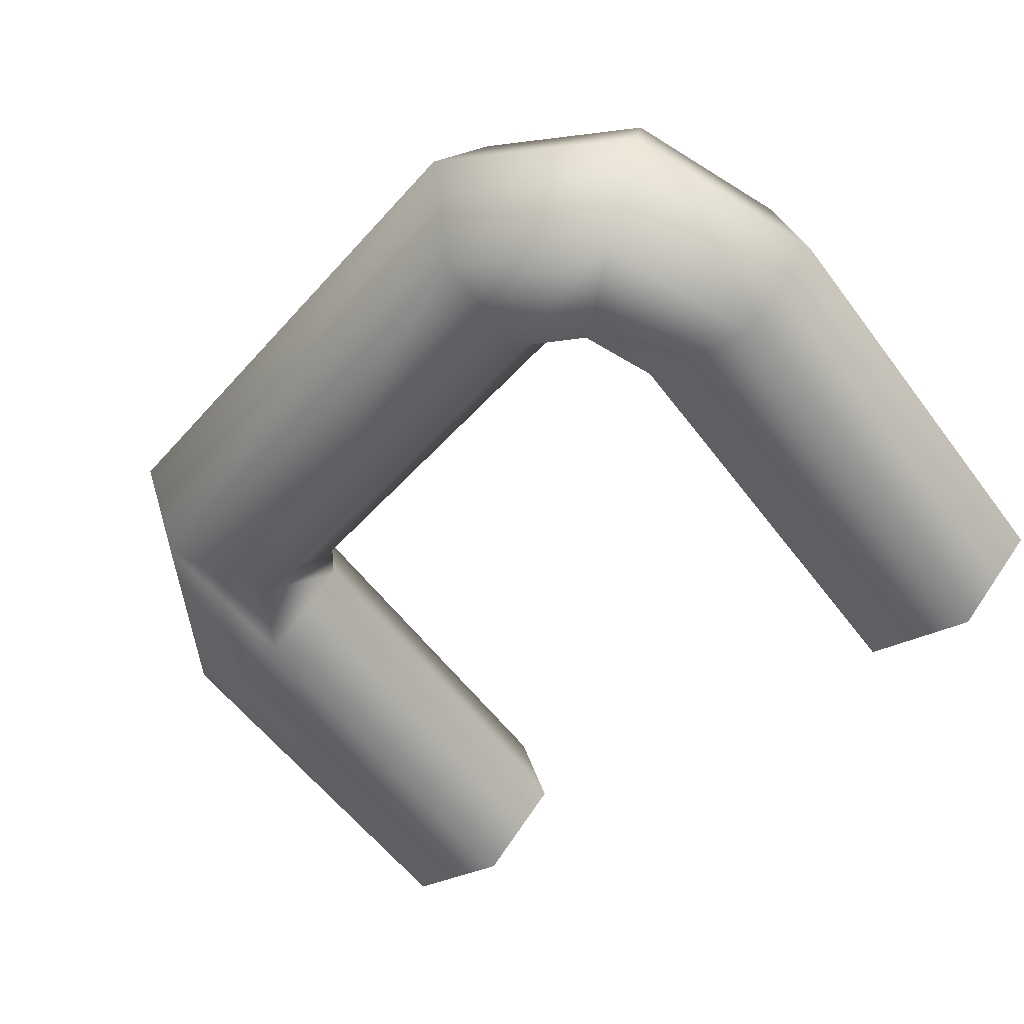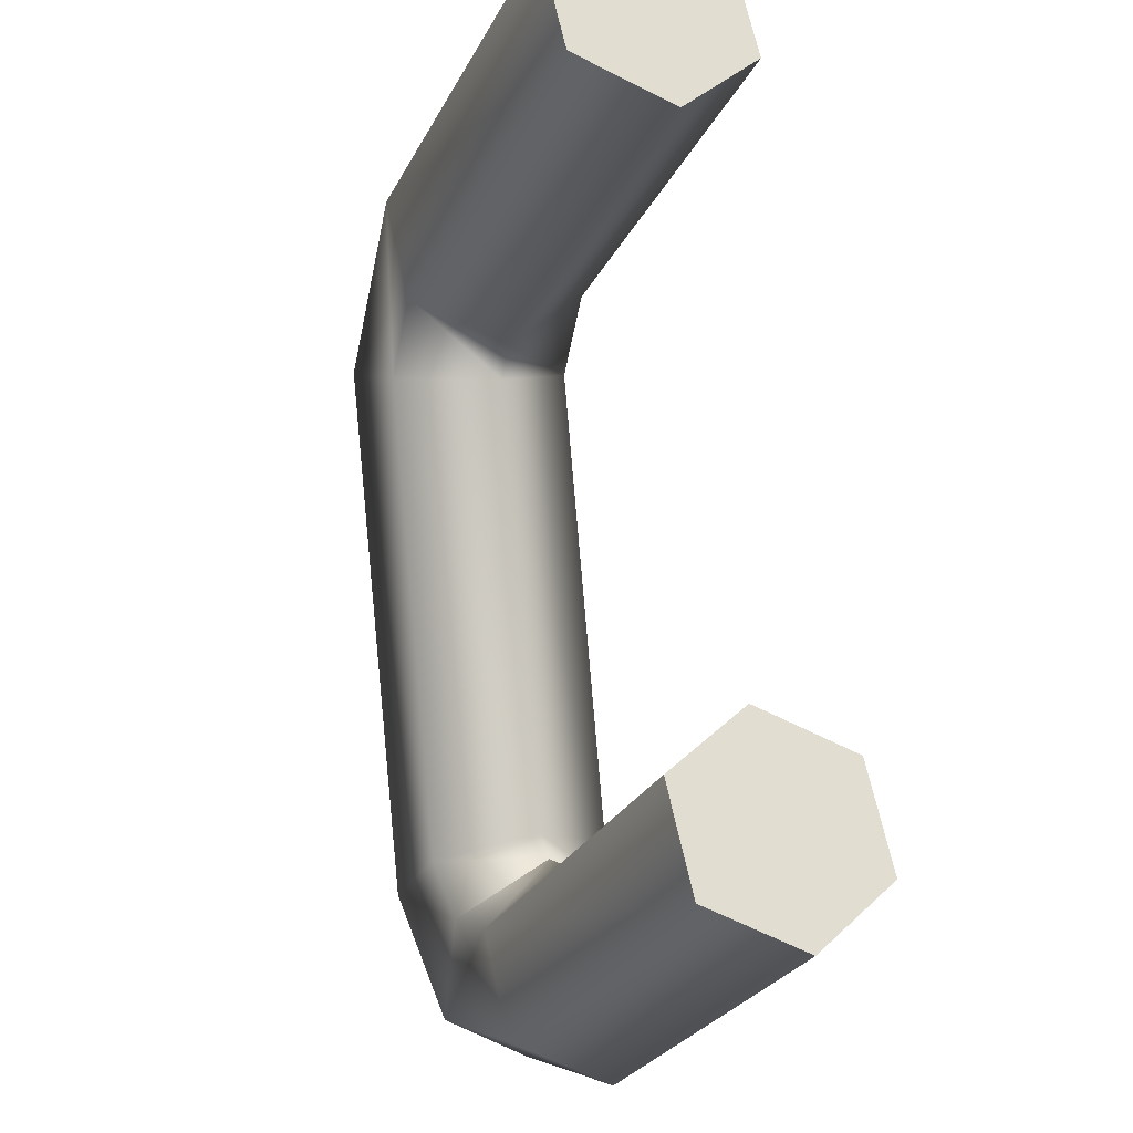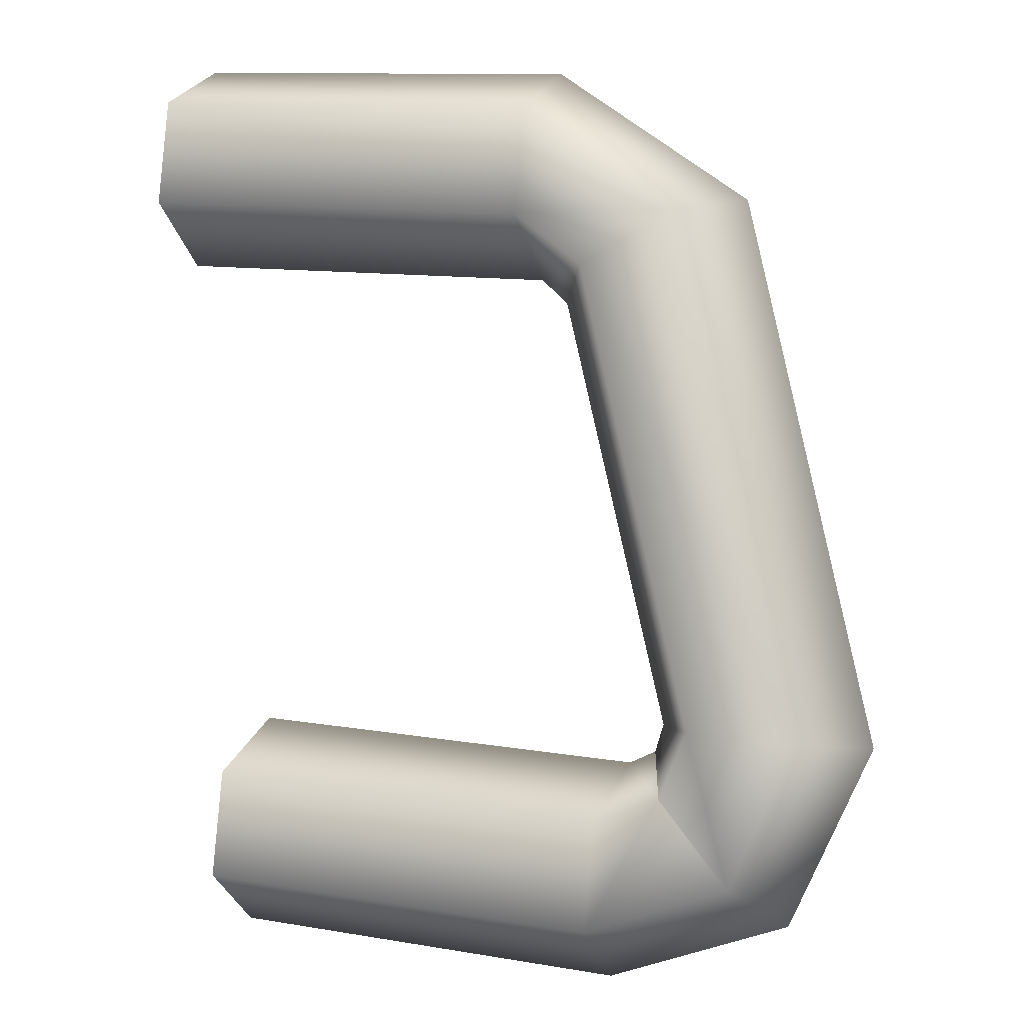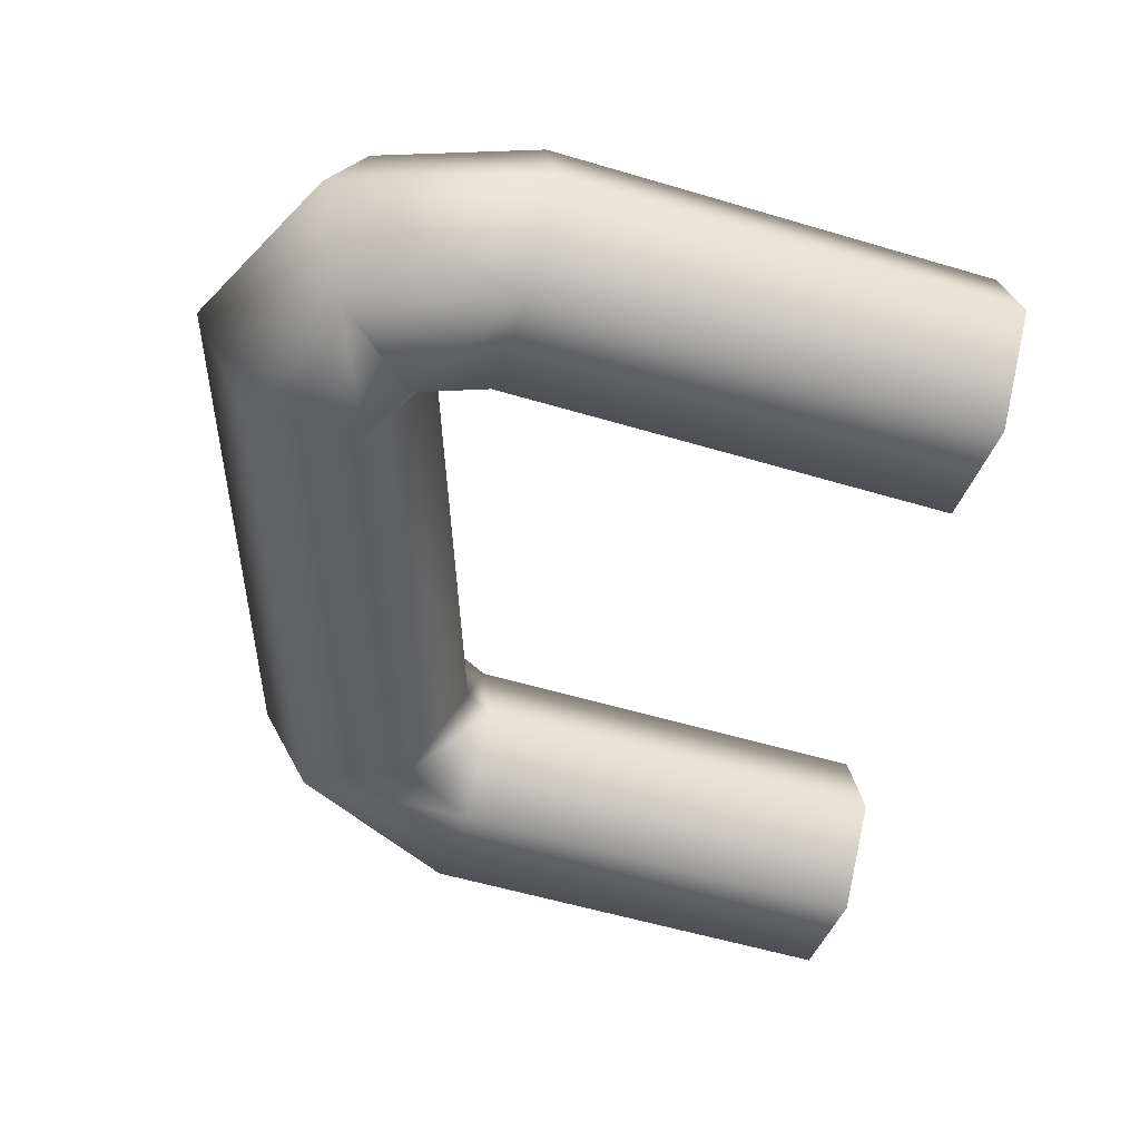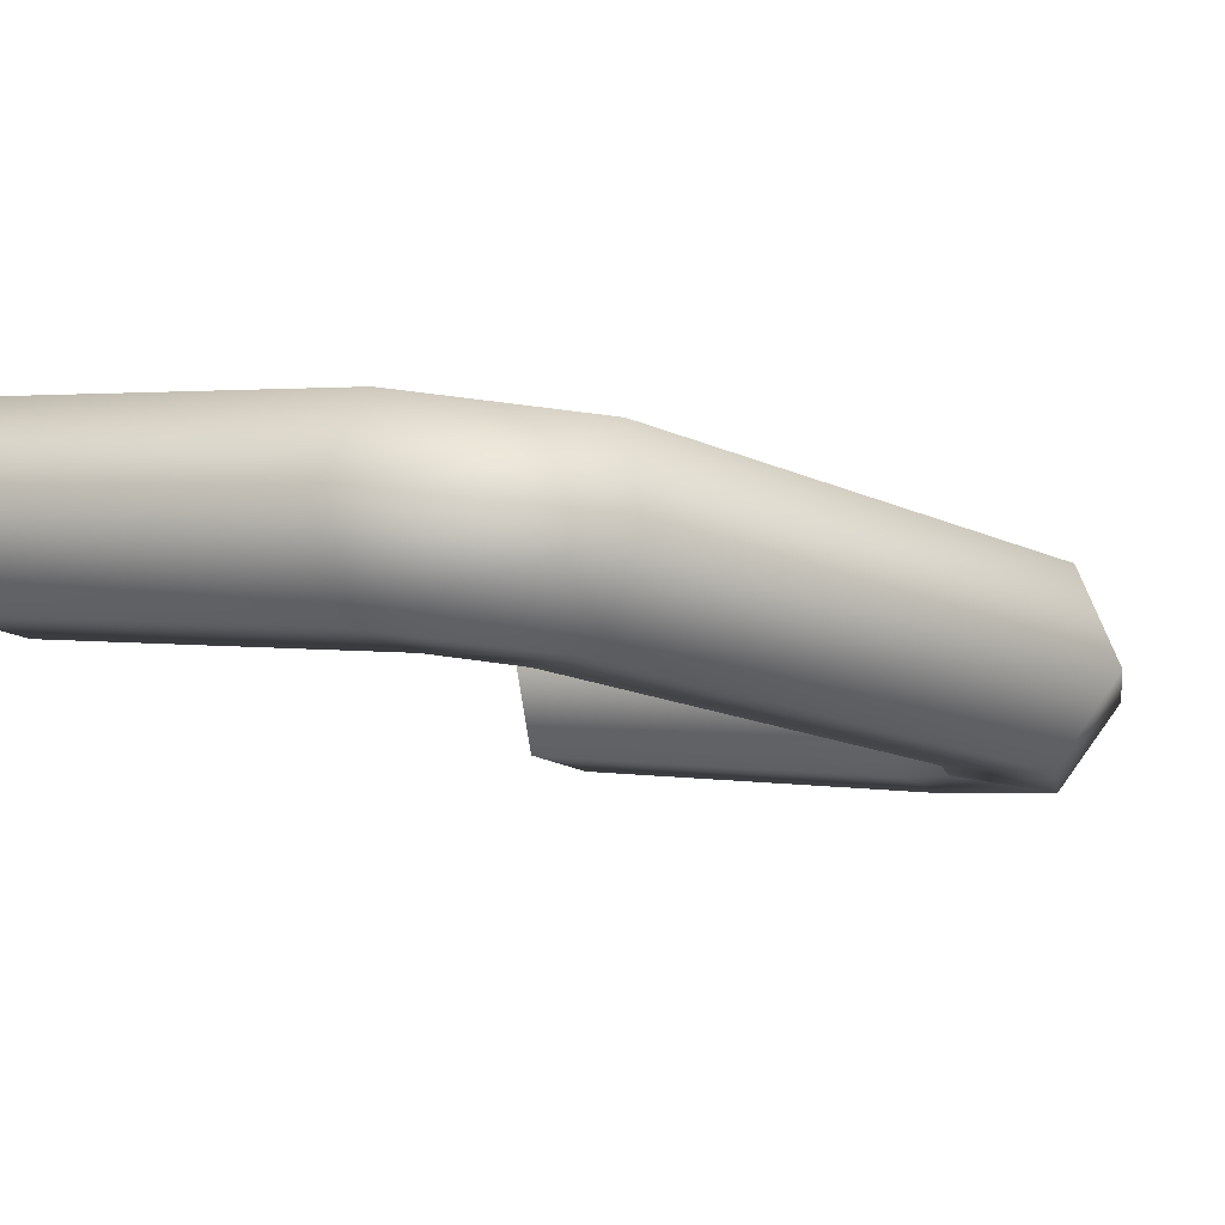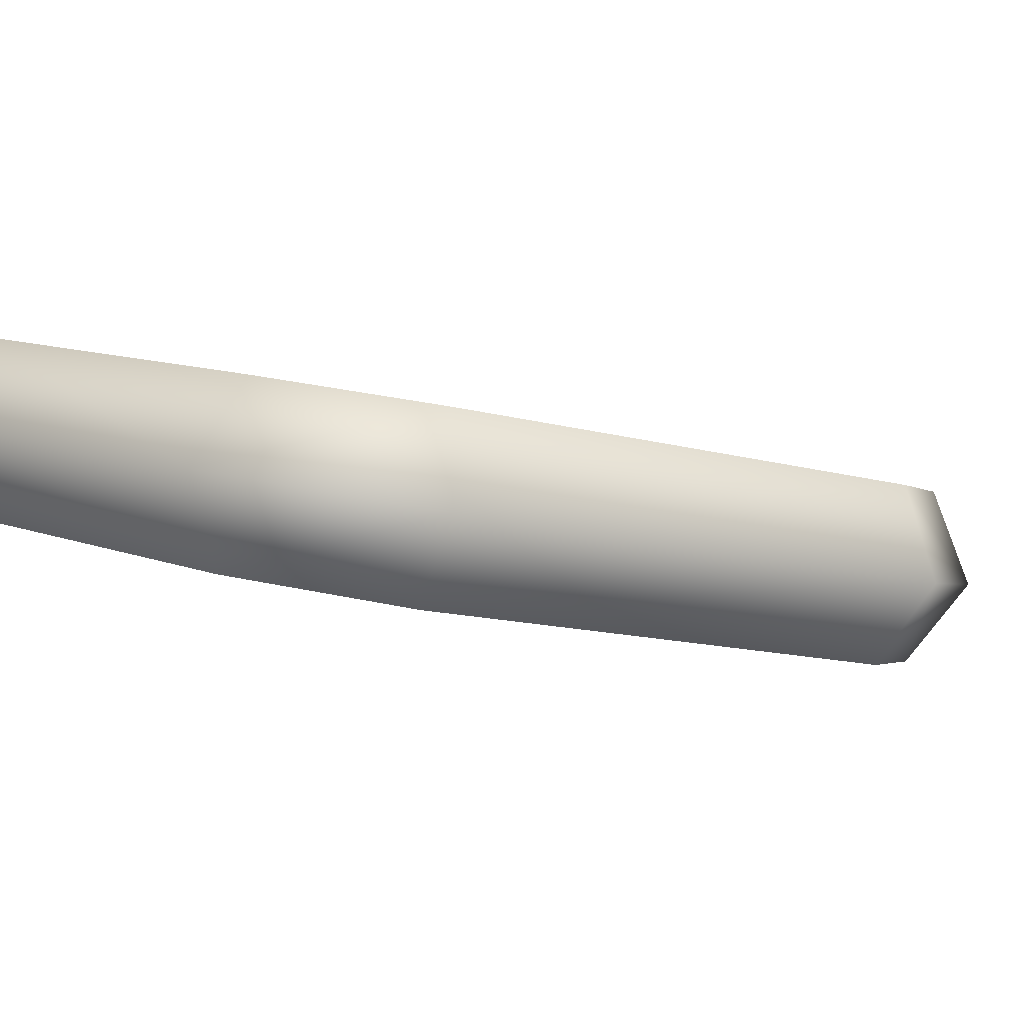
<metadata>
{"format":"obj","ext":"obj","renderer":"f3d","projection":"perspective","resolution":1024,"background":"white","views":[{"elev":-53.4,"azim":-54.7,"up":"+Z"},{"elev":-26.6,"azim":68.1,"up":"+Y"},{"elev":11.4,"azim":-157.3,"up":"+Y"},{"elev":-54.4,"azim":-17.7,"up":"+Z"},{"elev":2.4,"azim":-148.6,"up":"+Z"},{"elev":11.5,"azim":-137.5,"up":"+Z"}]}
</metadata>
<code>
g ReaperTurret_02_CorpsePart
v -0.5809 0.7188 0.0572
v -0.6535 0.7618 0.06768
v -0.7868 0.3748 -0.02656
v -0.7017 0.3748 -0.02656
v -0.6899 0.7659 0.1446
v -0.8294 0.3573 0.04507
v -0.6899 0.7659 0.1446
v -0.6535 0.7269 0.2109
v -0.7868 0.3399 0.1167
v -0.8294 0.3573 0.04507
v -0.5809 0.6839 0.2005
v -0.7017 0.3399 0.1167
v -0.5445 0.6798 0.1236
v -0.6591 0.3573 0.04507
v -0.5445 0.6798 0.1236
v -0.6591 0.3573 0.04507
v -0.5214 0.7559 0.06627
v -0.5214 0.8387 0.0864
v -0.5214 0.8626 0.1681
v -0.5214 0.8626 0.1681
v -0.5214 0.8038 0.2297
v -0.5214 0.7211 0.2095
v -0.5214 0.6972 0.1278
v -0.5214 0.6972 0.1278
v -0.1964 0.8387 0.0864
v -0.5214 0.8387 0.0864
v -0.5214 0.7559 0.06627
v -0.1964 0.7559 0.06627
v -0.1964 0.8626 0.1681
v -0.5214 0.8626 0.1681
v -0.1964 0.8038 0.2297
v -0.5214 0.8038 0.2297
v -0.5214 0.8626 0.1681
v -0.1964 0.8626 0.1681
v -0.1964 0.7211 0.2095
v -0.5214 0.7211 0.2095
v -0.1964 0.6972 0.1278
v -0.5214 0.6972 0.1278
v -0.5214 0.6972 0.1278
v -0.1964 0.6972 0.1278
v -0.7447 0.2642 -0.0535
v -0.7749 0.217 0.01091
v -0.7749 0.217 0.01091
v -0.7447 0.2293 0.08977
v -0.6341 0.1595 -0.003088
v -0.6341 0.2183 -0.06465
v -0.6341 0.1835 0.07861
v -0.6341 0.1595 -0.003088
v -0.3081 0.325 0.03719
v -0.6341 0.325 0.03719
v -0.6341 0.301 -0.04451
v -0.3081 0.301 -0.04451
v -0.6341 0.2183 -0.06465
v -0.3081 0.2183 -0.06465
v -0.6341 0.1595 -0.003088
v -0.3081 0.1595 -0.003088
v -0.3081 0.1595 -0.003088
v -0.6341 0.1595 -0.003088
v -0.6341 0.1835 0.07861
v -0.3081 0.1835 0.07861
v -0.6341 0.2662 0.09874
v -0.3081 0.2662 0.09874
v -0.6341 0.325 0.03719
v -0.3081 0.325 0.03719
v -0.6543 0.3357 0.03981
v -0.6845 0.2886 0.1042
v -0.6845 0.3235 -0.03904
v -0.6543 0.3357 0.03981
v -0.6341 0.325 0.03719
v -0.6543 0.3357 0.03981
v -0.6845 0.3235 -0.03904
v -0.6341 0.301 -0.04451
v -0.6341 0.2662 0.09874
v -0.6543 0.3357 0.03981
v -0.6341 0.325 0.03719
v -0.1964 0.8387 0.0864
v -0.1964 0.7559 0.06627
v -0.1964 0.6972 0.1278
v -0.1964 0.8626 0.1681
v -0.3081 0.1595 -0.003088
v -0.3081 0.1835 0.07861
v -0.3081 0.2662 0.09874
v -0.3081 0.325 0.03719
v -0.3081 0.301 -0.04451
v -0.3081 0.2183 -0.06465
v -0.1964 0.7211 0.2095
v -0.1964 0.8038 0.2297
g ReaperTurret_02_CorpsePart_0
f 3 2 1
f 4 3 1
f 6 5 2
f 3 6 2
f 9 8 7
f 10 9 7
f 12 11 8
f 9 12 8
f 14 13 11
f 12 14 11
f 4 1 15
f 16 4 15
f 17 1 2
f 18 17 2
f 18 2 5
f 19 18 5
f 20 7 8
f 21 20 8
f 21 8 11
f 22 21 11
f 22 11 13
f 23 22 13
f 24 15 1
f 17 24 1
f 27 26 25
f 28 27 25
f 26 30 29
f 25 26 29
f 33 32 31
f 34 33 31
f 32 36 35
f 31 32 35
f 36 38 37
f 35 36 37
f 39 27 28
f 40 39 28
f 6 3 41
f 42 6 41
f 9 10 43
f 44 9 43
f 46 45 42
f 41 46 42
f 48 47 44
f 43 48 44
f 51 50 49
f 52 51 49
f 53 51 52
f 54 53 52
f 55 53 54
f 56 55 54
f 59 58 57
f 60 59 57
f 61 59 60
f 62 61 60
f 63 61 62
f 64 63 62
f 12 66 65
f 14 12 65
f 9 44 66
f 12 9 66
f 4 67 41
f 3 4 41
f 16 68 67
f 4 16 67
f 71 70 69
f 72 71 69
f 46 41 71
f 72 46 71
f 73 66 44
f 47 73 44
f 74 66 73
f 75 74 73
f 78 77 76
f 79 78 76
f 82 81 80
f 83 82 80
f 80 85 84
f 83 80 84
f 87 86 78
f 79 87 78

</code>
